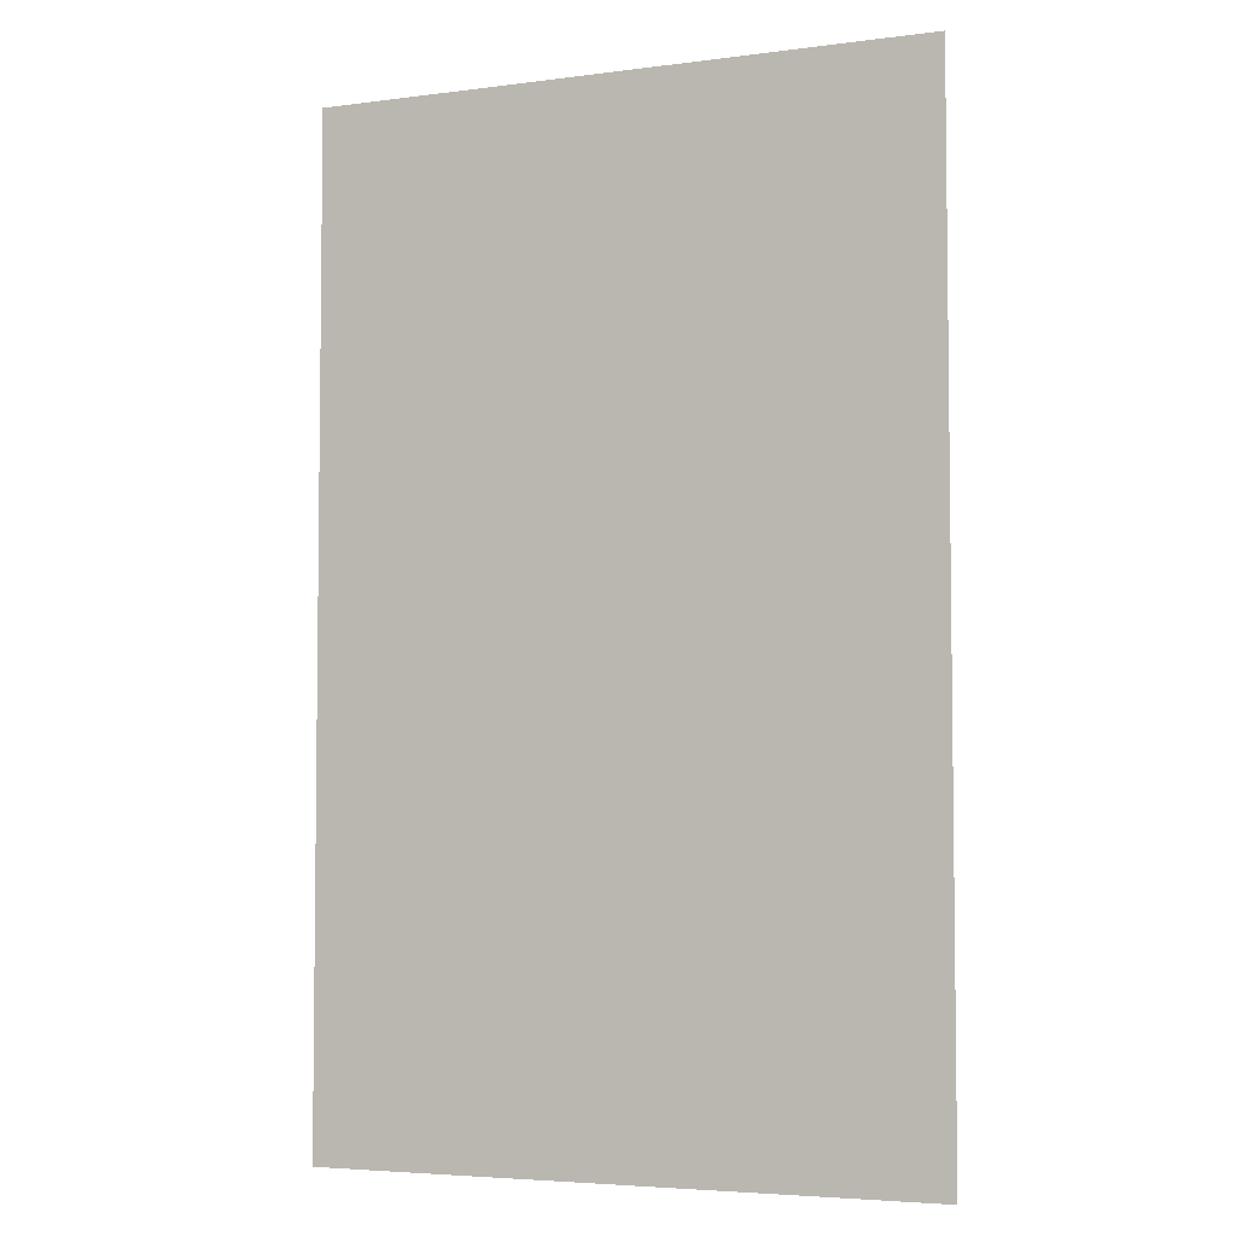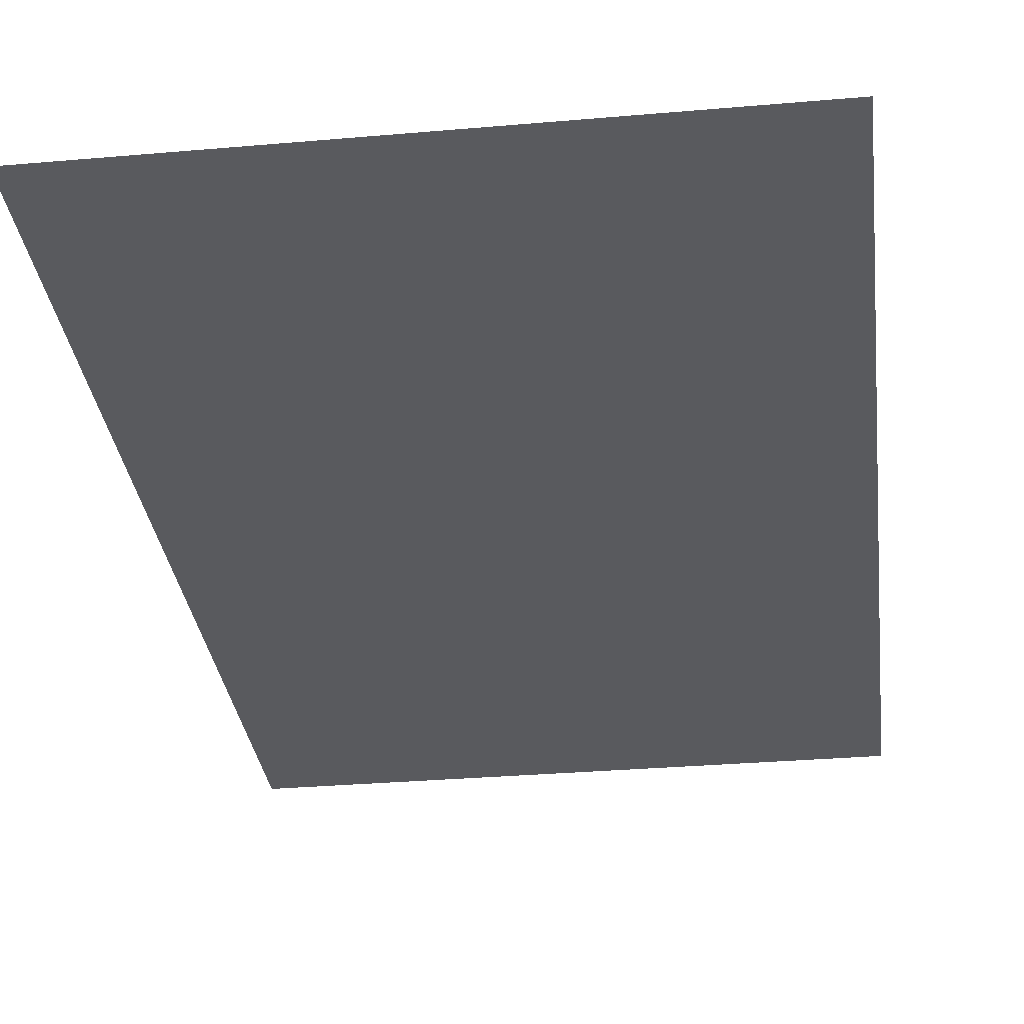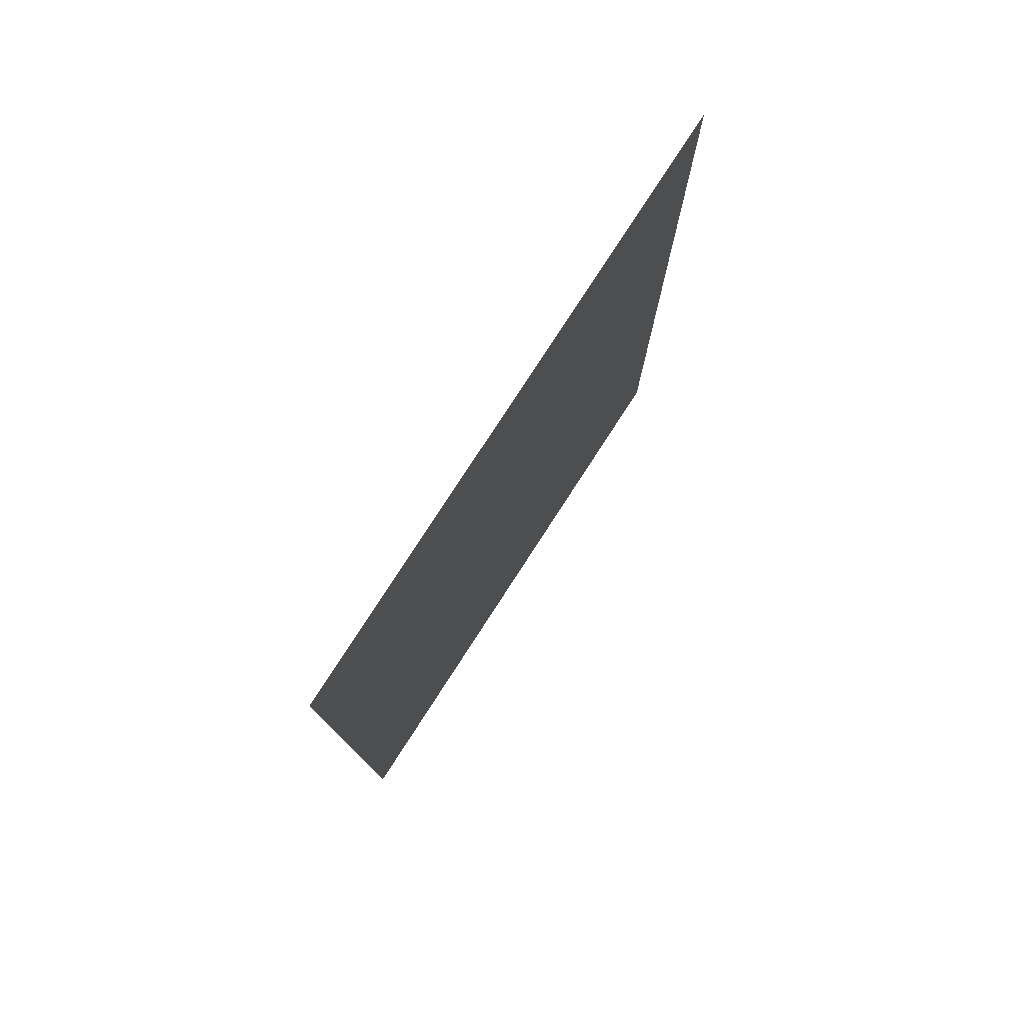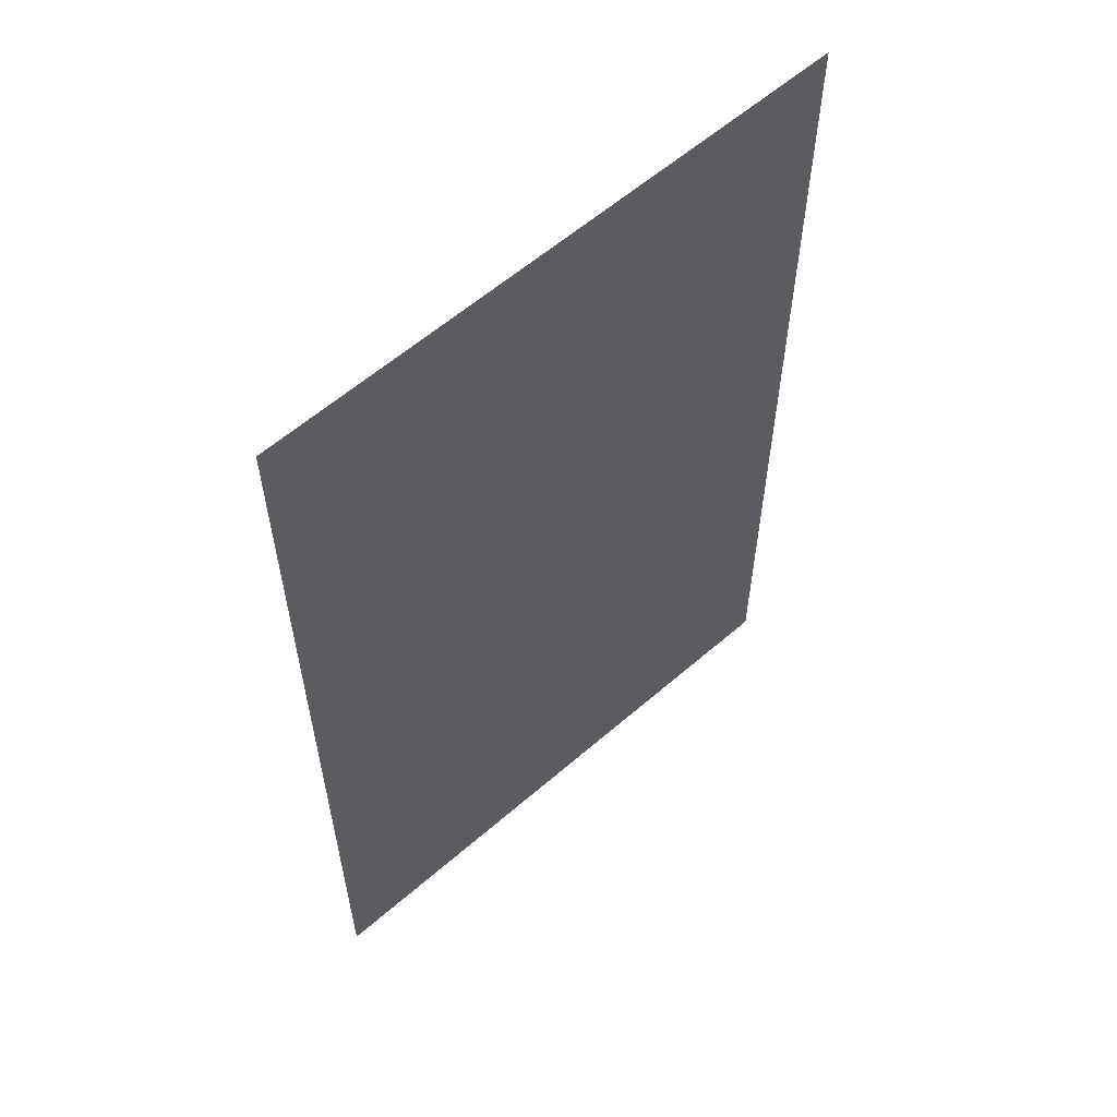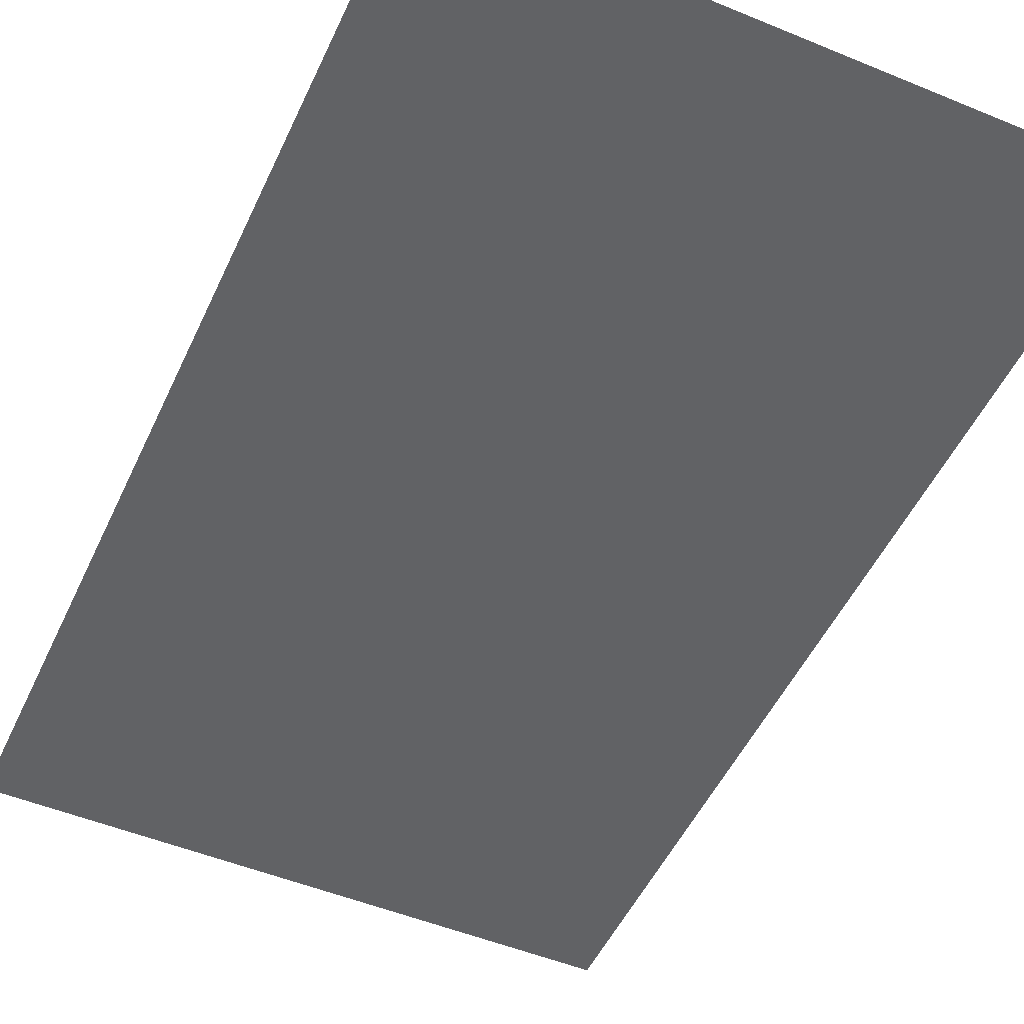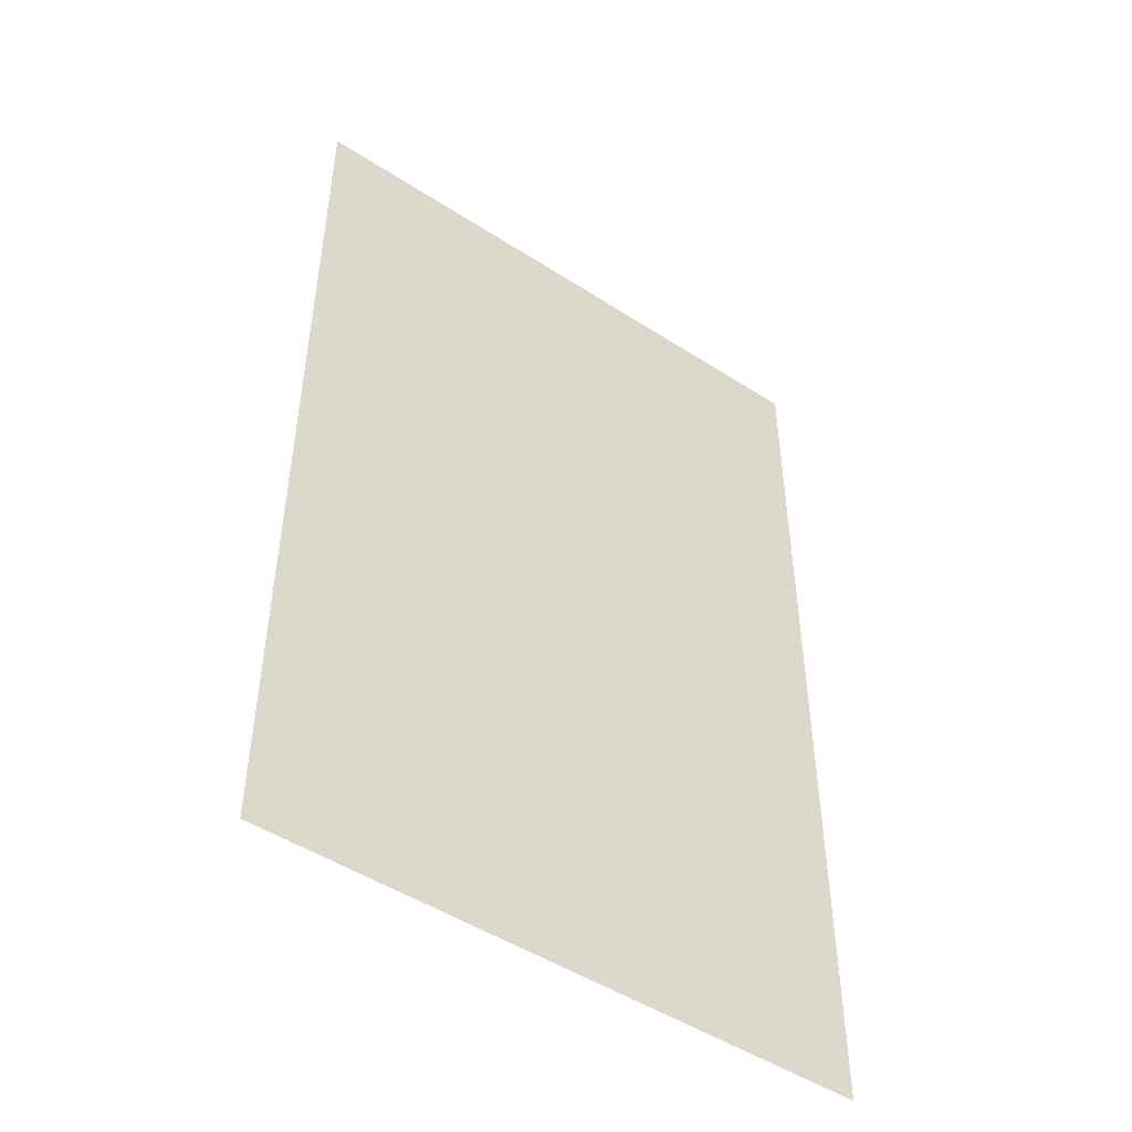
<metadata>
{"format":"obj","ext":"obj","renderer":"f3d","projection":"perspective","resolution":1024,"background":"white","views":[{"elev":-4.7,"azim":-157.3,"up":"+Y"},{"elev":-31.7,"azim":7.0,"up":"+Z"},{"elev":79.3,"azim":123.0,"up":"+Y"},{"elev":59.6,"azim":-41.7,"up":"+Y"},{"elev":-50.6,"azim":155.7,"up":"+Z"},{"elev":-49.0,"azim":144.3,"up":"+Y"}]}
</metadata>
<code>
o Plane
v -4096 -6681 0
v 4096 -6681 0
v -4096 6681 0
v 4096 6681 0
v -4096 5466 0
v -4096 4252 0
v -4096 3037 0
v -4096 1822 0
v -4096 607.4 0
v -4096 -607.4 0
v -4096 -1822 0
v -4096 -3037 0
v -4096 -4252 0
v -4096 -5466 0
v -3351 -6681 0
v -2607 -6681 0
v -1862 -6681 0
v -1117 -6681 0
v -372.4 -6681 0
v 372.4 -6681 0
v 1117 -6681 0
v 1862 -6681 0
v 2607 -6681 0
v 3351 -6681 0
v 4096 -5466 0
v 4096 -4252 0
v 4096 -3037 0
v 4096 -1822 0
v 4096 -607.4 0
v 4096 607.4 0
v 4096 1822 0
v 4096 3037 0
v 4096 4252 0
v 4096 5466 0
v 3351 6681 0
v 2607 6681 0
v 1862 6681 0
v 1117 6681 0
v 372.4 6681 0
v -372.4 6681 0
v -1117 6681 0
v -1862 6681 0
v -2607 6681 0
v -3351 6681 0
v -3351 -5466 0
v -3351 -4252 0
v -3351 -3037 0
v -3351 -1822 0
v -3351 -607.4 0
v -3351 607.4 0
v -3351 1822 0
v -3351 3037 0
v -3351 4252 0
v -3351 5466 0
v -2607 -5466 0
v -2607 -4252 0
v -2607 -3037 0
v -2607 -1822 0
v -2607 -607.4 0
v -2607 607.4 0
v -2607 1822 0
v -2607 3037 0
v -2607 4252 0
v -2607 5466 0
v -1862 -5466 0
v -1862 -4252 0
v -1862 -3037 0
v -1862 -1822 0
v -1862 -607.4 0
v -1862 607.4 0
v -1862 1822 0
v -1862 3037 0
v -1862 4252 0
v -1862 5466 0
v -1117 -5466 0
v -1117 -4252 0
v -1117 -3037 0
v -1117 -1822 0
v -1117 -607.4 0
v -1117 607.4 0
v -1117 1822 0
v -1117 3037 0
v -1117 4252 0
v -1117 5466 0
v -372.4 -5466 0
v -372.4 -4252 0
v -372.4 -3037 0
v -372.4 -1822 0
v -372.4 -607.4 0
v -372.4 607.4 0
v -372.4 1822 0
v -372.4 3037 0
v -372.4 4252 0
v -372.4 5466 0
v 372.4 -5466 0
v 372.4 -4252 0
v 372.4 -3037 0
v 372.4 -1822 0
v 372.4 -607.4 0
v 372.4 607.4 0
v 372.4 1822 0
v 372.4 3037 0
v 372.4 4252 0
v 372.4 5466 0
v 1117 -5466 0
v 1117 -4252 0
v 1117 -3037 0
v 1117 -1822 0
v 1117 -607.4 0
v 1117 607.4 0
v 1117 1822 0
v 1117 3037 0
v 1117 4252 0
v 1117 5466 0
v 1862 -5466 0
v 1862 -4252 0
v 1862 -3037 0
v 1862 -1822 0
v 1862 -607.4 0
v 1862 607.4 0
v 1862 1822 0
v 1862 3037 0
v 1862 4252 0
v 1862 5466 0
v 2607 -5466 0
v 2607 -4252 0
v 2607 -3037 0
v 2607 -1822 0
v 2607 -607.4 0
v 2607 607.4 0
v 2607 1822 0
v 2607 3037 0
v 2607 4252 0
v 2607 5466 0
v 3351 -5466 0
v 3351 -4252 0
v 3351 -3037 0
v 3351 -1822 0
v 3351 -607.4 0
v 3351 607.4 0
v 3351 1822 0
v 3351 3037 0
v 3351 4252 0
v 3351 5466 0
f 144 4 35
f 5 44 3
f 54 43 44
f 64 42 43
f 74 41 42
f 84 40 41
f 94 39 40
f 104 38 39
f 114 37 38
f 124 36 37
f 134 35 36
f 1 45 14
f 14 46 13
f 13 47 12
f 12 48 11
f 11 49 10
f 10 50 9
f 9 51 8
f 8 52 7
f 7 53 6
f 6 54 5
f 15 55 45
f 45 56 46
f 46 57 47
f 47 58 48
f 48 59 49
f 49 60 50
f 50 61 51
f 51 62 52
f 52 63 53
f 53 64 54
f 16 65 55
f 55 66 56
f 56 67 57
f 57 68 58
f 58 69 59
f 59 70 60
f 60 71 61
f 61 72 62
f 62 73 63
f 63 74 64
f 17 75 65
f 65 76 66
f 66 77 67
f 67 78 68
f 68 79 69
f 69 80 70
f 70 81 71
f 71 82 72
f 72 83 73
f 73 84 74
f 18 85 75
f 75 86 76
f 76 87 77
f 77 88 78
f 78 89 79
f 79 90 80
f 80 91 81
f 81 92 82
f 82 93 83
f 83 94 84
f 19 95 85
f 85 96 86
f 86 97 87
f 87 98 88
f 88 99 89
f 89 100 90
f 90 101 91
f 91 102 92
f 92 103 93
f 93 104 94
f 20 105 95
f 95 106 96
f 96 107 97
f 97 108 98
f 98 109 99
f 99 110 100
f 100 111 101
f 101 112 102
f 102 113 103
f 103 114 104
f 21 115 105
f 105 116 106
f 106 117 107
f 107 118 108
f 108 119 109
f 109 120 110
f 110 121 111
f 111 122 112
f 112 123 113
f 113 124 114
f 22 125 115
f 115 126 116
f 116 127 117
f 117 128 118
f 118 129 119
f 119 130 120
f 120 131 121
f 121 132 122
f 122 133 123
f 123 134 124
f 23 135 125
f 125 136 126
f 126 137 127
f 127 138 128
f 128 139 129
f 129 140 130
f 130 141 131
f 131 142 132
f 132 143 133
f 133 144 134
f 24 25 135
f 135 26 136
f 136 27 137
f 137 28 138
f 138 29 139
f 139 30 140
f 140 31 141
f 141 32 142
f 142 33 143
f 143 34 144
f 144 34 4
f 5 54 44
f 54 64 43
f 64 74 42
f 74 84 41
f 84 94 40
f 94 104 39
f 104 114 38
f 114 124 37
f 124 134 36
f 134 144 35
f 1 15 45
f 14 45 46
f 13 46 47
f 12 47 48
f 11 48 49
f 10 49 50
f 9 50 51
f 8 51 52
f 7 52 53
f 6 53 54
f 15 16 55
f 45 55 56
f 46 56 57
f 47 57 58
f 48 58 59
f 49 59 60
f 50 60 61
f 51 61 62
f 52 62 63
f 53 63 64
f 16 17 65
f 55 65 66
f 56 66 67
f 57 67 68
f 58 68 69
f 59 69 70
f 60 70 71
f 61 71 72
f 62 72 73
f 63 73 74
f 17 18 75
f 65 75 76
f 66 76 77
f 67 77 78
f 68 78 79
f 69 79 80
f 70 80 81
f 71 81 82
f 72 82 83
f 73 83 84
f 18 19 85
f 75 85 86
f 76 86 87
f 77 87 88
f 78 88 89
f 79 89 90
f 80 90 91
f 81 91 92
f 82 92 93
f 83 93 94
f 19 20 95
f 85 95 96
f 86 96 97
f 87 97 98
f 88 98 99
f 89 99 100
f 90 100 101
f 91 101 102
f 92 102 103
f 93 103 104
f 20 21 105
f 95 105 106
f 96 106 107
f 97 107 108
f 98 108 109
f 99 109 110
f 100 110 111
f 101 111 112
f 102 112 113
f 103 113 114
f 21 22 115
f 105 115 116
f 106 116 117
f 107 117 118
f 108 118 119
f 109 119 120
f 110 120 121
f 111 121 122
f 112 122 123
f 113 123 124
f 22 23 125
f 115 125 126
f 116 126 127
f 117 127 128
f 118 128 129
f 119 129 130
f 120 130 131
f 121 131 132
f 122 132 133
f 123 133 134
f 23 24 135
f 125 135 136
f 126 136 137
f 127 137 138
f 128 138 139
f 129 139 140
f 130 140 141
f 131 141 142
f 132 142 143
f 133 143 144
f 24 2 25
f 135 25 26
f 136 26 27
f 137 27 28
f 138 28 29
f 139 29 30
f 140 30 31
f 141 31 32
f 142 32 33
f 143 33 34

</code>
